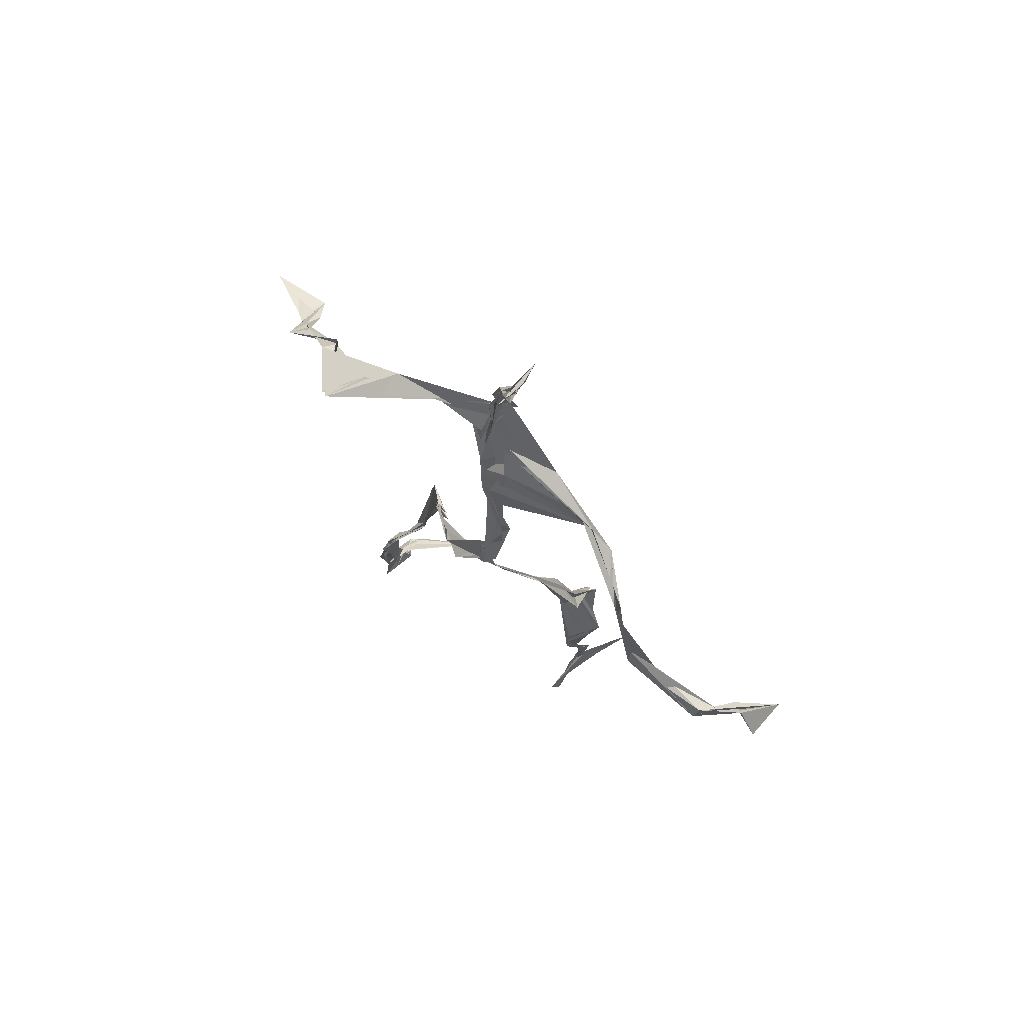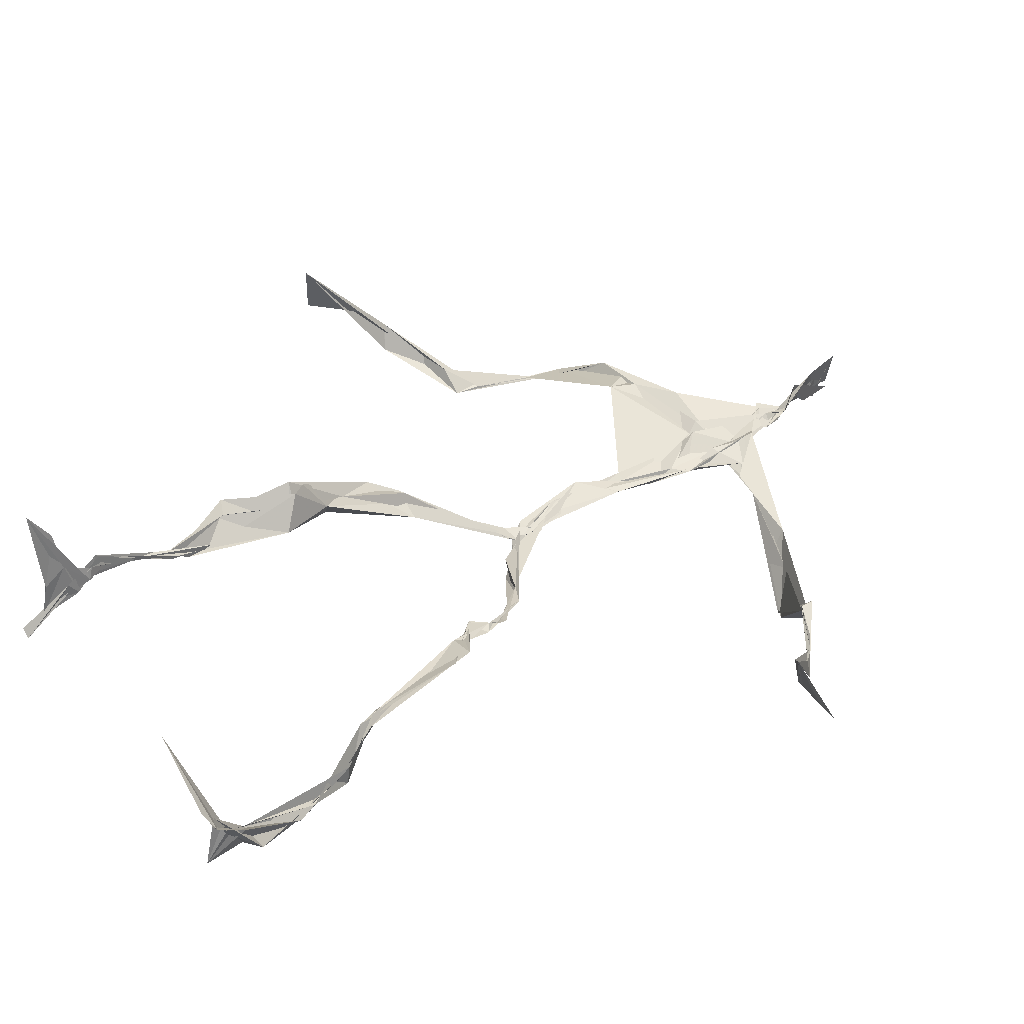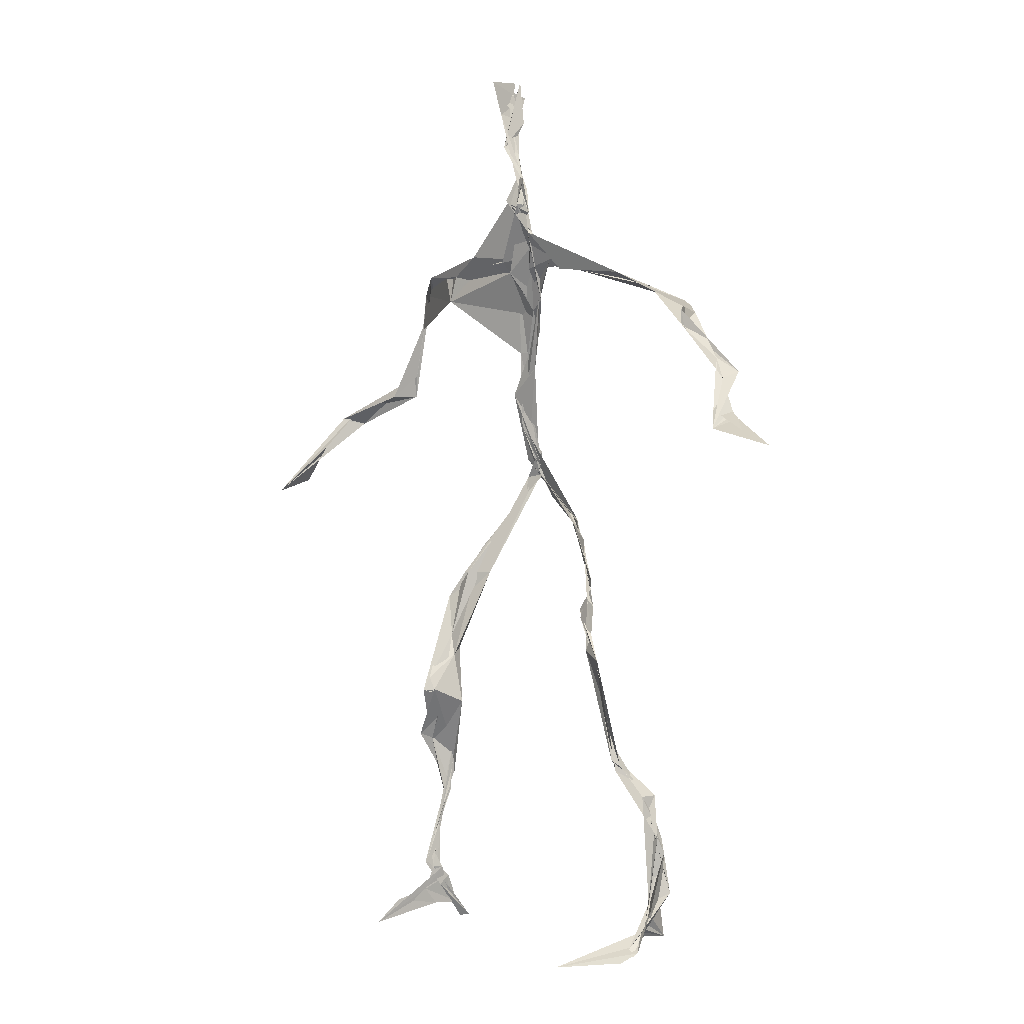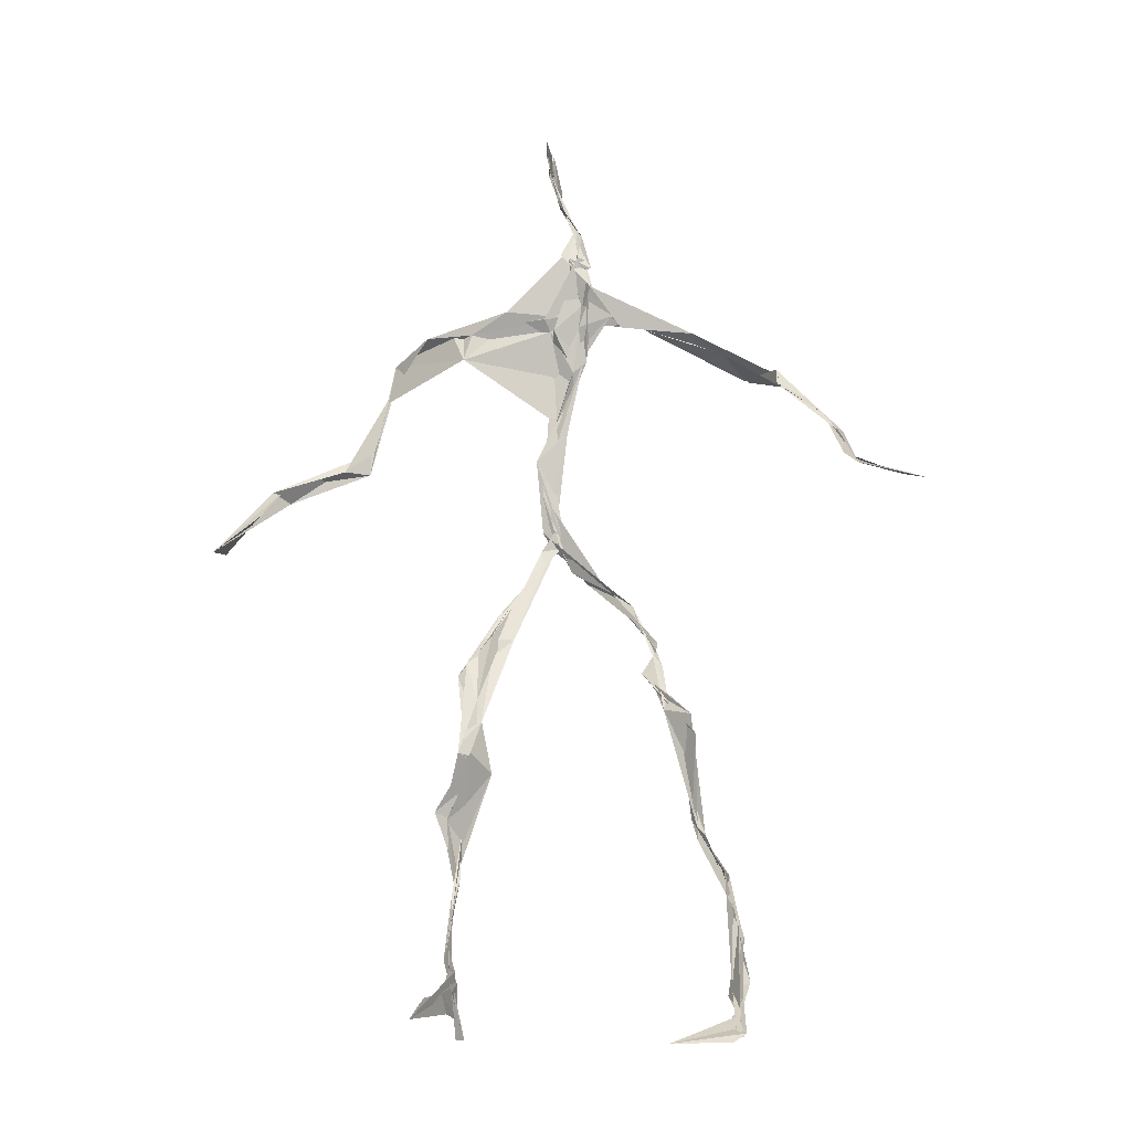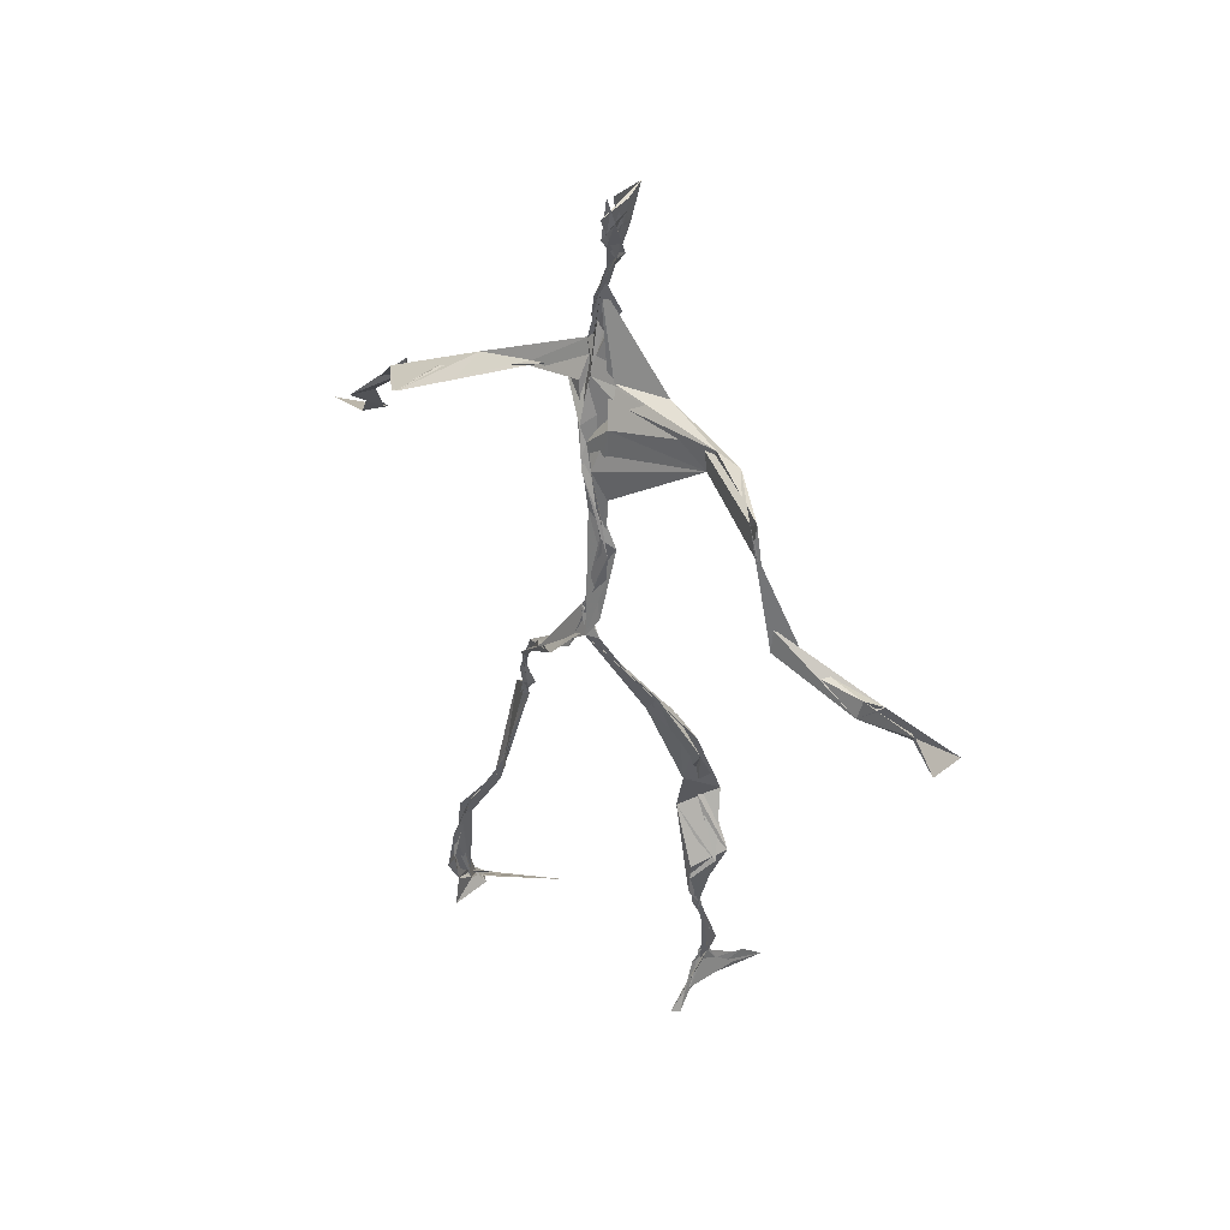
<metadata>
{"format":"obj","ext":"obj","renderer":"f3d","projection":"perspective","resolution":1024,"background":"white","views":[{"elev":73.3,"azim":-119.4,"up":"+Y"},{"elev":26.7,"azim":47.0,"up":"+Z"},{"elev":-0.0,"azim":61.6,"up":"+Y"},{"elev":-19.6,"azim":27.8,"up":"+Y"},{"elev":43.3,"azim":-122.6,"up":"+Y"}]}
</metadata>
<code>
v 0.1224 -0.5194 0.03275
v -0.06318 -0.02957 0.00339
v -0.07971 -0.1553 0.06097
v 0.06656 -0.1229 -0.03035
v -0.09935 -0.4365 0.06405
v -0.3254 0.07305 0.1182
v 0.02805 0.3079 0.0154
v 0.1498 -0.4828 -0.05801
v -0.1017 -0.4615 0.08541
v 0.05598 0.2718 -0.009923
v -0.01877 0.4836 0.009595
v 0.01589 -0.01785 -0.05673
v -0.1023 -0.2909 0.04855
v 0.03282 0.3146 0.01885
v -0.09868 -0.434 0.07677
v 0.08174 -0.09842 -0.03585
v -0.1008 -0.4333 0.06953
v -0.01482 0.2955 0.01153
v -0.004936 0.2154 -0.01804
v -0.105 -0.4799 0.06999
v 0.02215 0.3488 0.02791
v -0.03317 0.0408 -0.03228
v -0.0119 -0.001991 -0.05914
v -0.07024 -0.2226 0.07711
v -0.1122 -0.4989 0.02176
v -0.01949 0.2733 0.01328
v 0.1412 -0.4568 -0.09301
v -0.00914 0.4572 0.03197
v -0.1052 -0.436 0.07171
v 0.3485 0.06778 -0.07803
v 0.1388 -0.333 -0.07074
v -0.3457 0.01788 0.1721
v 0.1451 -0.4897 -0.05714
v -0.04202 0.03472 -0.03797
v -0.07657 -0.2058 0.09218
v -0.2051 0.2628 0.027
v 0.07675 -0.09305 -0.03806
v 0.1353 -0.4586 -0.0804
v -0.1085 -0.1226 0.05197
v -0.07738 -0.05142 0.02079
v -0.01002 0.2038 -0.02021
v -0.07128 -0.2224 0.07515
v -0.01737 0.4646 0.01159
v 0.2579 0.1594 -0.0915
v 0.0611 -0.06758 -0.04065
v 0.2719 0.1437 -0.1115
v -0.1108 0.2453 0.04702
v 0.09975 -0.1612 -0.02548
v 0.2951 0.09841 -0.08815
v -0.03492 0.1526 -0.01432
v -0.04949 0.05371 -0.02683
v 0.1413 -0.4542 -0.07779
v -0.1057 -0.3229 0.04447
v -0.02294 0.5005 -0.0009991
v 0.142 -0.3617 -0.08053
v -0.03003 0.05286 -0.03118
v -0.2588 0.1369 0.05254
v -0.2394 0.1369 0.03059
v 0.1292 -0.3264 -0.08117
v -0.0392 0.03318 -0.03741
v -0.05418 0.00412 -0.01787
v -0.01829 0.466 0.01819
v 0.01579 0.3883 0.01998
v 0.2107 0.2151 -0.07679
v -0.02126 0.2848 0.02389
v 0.1099 -0.1779 -0.02435
v -0.1133 -0.2761 0.08627
v -0.3389 0.0651 0.1212
v 0.2118 0.1984 -0.07634
v 0.002672 0.4106 0.01522
v 0.003419 0.3541 0.03217
v -0.03095 0.03639 -0.03774
v -0.09941 -0.4252 0.08395
v -0.2331 0.1623 0.03301
v -0.02677 0.4751 0.004957
v -0.3215 0.1235 0.07198
v -0.06443 -0.2346 0.05513
v -0.05946 0.2942 0.04187
v -0.208 0.2623 0.03244
v 0.3095 0.07905 -0.05215
v -0.07404 -0.08086 0.04177
v -0.04554 0.1244 -0.01532
v -0.1126 -0.286 0.07212
v 0.1357 -0.3327 -0.08912
v 0.1551 -0.4815 -0.06284
v -0.103 -0.3816 0.06568
v -0.004039 0.4192 0.02058
v 0.1468 -0.3799 -0.08617
v 0.3738 0.05988 -0.08026
v -0.01154 0.45 0.0003959
v 0.2748 0.1358 -0.08878
v -0.01268 0.2718 0.01806
v -0.01427 0.473 0.02542
v -0.07382 -0.1796 0.06082
v -0.1049 -0.2806 0.07468
v 0.1523 -0.488 -0.05445
v -0.02015 0.49 0.02276
v -0.02159 0.4981 0.006962
v -0.09534 -0.1106 0.05634
v -0.001696 0.2282 -0.006991
v -0.2177 0.2202 0.03118
v -0.05173 0.03269 -0.02817
v -0.04692 0.1306 -0.006414
v -0.02775 0.06256 -0.03315
v -0.04377 0.03004 -0.0321
v -0.1021 -0.4578 0.06529
v 0.1265 0.2631 -0.04444
v -0.102 -0.4094 0.07778
v -0.04033 0.031 -0.03643
v -0.1551 0.2781 0.05182
v 0.1466 0.2473 -0.07565
v -0.03236 0.1798 -0.006989
v -0.04575 0.09768 -0.01671
v 0.1332 -0.1992 -0.0187
v -0.328 0.111 0.09185
v -0.1011 -0.3398 0.05304
v 0.3016 0.09397 -0.08615
v 0.1379 -0.4178 -0.09804
v -0.03675 0.1408 -0.01664
v -0.1045 -0.306 0.04687
v -0.03618 0.05329 -0.02839
v 0.01388 0.239 -0.008892
v 0.02281 0.2802 -0.001613
v 0.1386 -0.4933 -0.09955
v -0.1047 -0.353 0.05675
v -0.02332 0.2529 -0.000602
v -0.1008 -0.4958 0.1477
v 0.1159 -0.2831 -0.04265
v 0.1519 -0.4814 -0.06724
v 0.03343 0.3144 0.01397
v -0.09955 -0.4288 0.08656
v 0.01241 0.2447 -0.007216
v -0.1051 -0.3615 0.06376
v -0.0255 0.4823 -0.008777
v -0.11 -0.4779 0.0478
v 0.1234 -0.2919 -0.03932
v -0.1022 0.2744 0.04418
v -0.3623 0.0321 0.1262
v -0.1025 -0.4474 0.05435
v 0.17 -0.5025 -0.04519
v -0.1106 -0.4821 0.03872
v -0.1044 -0.3428 0.04964
v 0.1617 -0.499 -0.03906
v -0.02892 0.05316 -0.03381
v 0.07415 -0.1308 -0.02684
v 0.01662 0.2988 0.008114
v 0.129 -0.1779 -0.0168
v 0.02665 0.3474 0.02171
v 0.08052 -0.1092 -0.03196
v -0.01378 0.1606 -0.01607
v -0.0676 -0.03923 0.01209
v 0.01229 0.2751 0.006532
v 0.01574 0.3784 0.02542
v -0.08266 -0.08154 0.0419
v 0.2118 0.2121 -0.09473
v -0.04377 0.09298 -0.01558
v -0.05878 -0.08151 0.02065
v 0.1517 -0.4425 -0.0997
v -0.08585 -0.1718 0.04771
v -0.2107 0.2392 0.02789
v 0.02482 -0.01887 -0.05043
v -0.3211 0.105 0.06581
v 0.09585 -0.1681 -0.02166
v 0.1567 -0.464 -0.06965
v 0.1409 -0.3822 -0.09554
v 0.005806 0.2434 -0.01244
v 0.07785 0.2692 -0.02163
v -0.04311 0.09327 -0.01966
v -0.09979 -0.4372 0.07636
v -0.07075 -0.2197 0.08874
v -0.07929 -0.2207 0.09894
v 0.2157 0.1938 -0.07783
v -0.1031 -0.3942 0.06744
v 0.1286 -0.2984 -0.04754
v 0.02434 0.3656 0.01551
v 0.1608 0.227 -0.1209
v 0.07502 -0.1283 -0.03529
v 0.1208 -0.3042 -0.04619
v 0.1687 -0.5059 -0.0424
v 0.07559 0.2755 -0.01941
v -0.1271 0.2807 0.04545
v 0.01263 0.2888 0.003805
v -0.00893 0.4946 0.04277
v 0.04714 0.2834 -0.001597
v -0.02369 0.008814 -0.04549
v 0.02519 -0.02287 -0.04645
v 0.01082 0.3295 0.02054
v -0.03279 0.03489 -0.03633
v 0.02436 0.3765 0.022
v 0.1172 -0.2712 -0.04236
v -0.002399 0.229 -0.01033
v 0.2879 0.1001 -0.06757
v 0.1482 -0.397 -0.09407
v -0.101 -0.4712 0.121
v -0.1032 -0.4819 0.1077
v -0.02519 0.1794 -0.01245
v 0.08183 -0.08813 -0.03707
v 0.03346 0.3372 0.0183
v 0.002729 0.4164 0.03447
v 0.08909 -0.1179 -0.03537
v 0.1531 0.2314 -0.1204
v -0.0009709 0.2864 0.01383
v 0.1322 -0.3342 -0.07791
v 0.01182 0.3493 0.03062
v -0.01352 0.4443 0.005056
v -0.01794 0.2075 -0.01536
v 0.1637 -0.5132 -0.02743
v -0.1167 -0.5004 0.03095
v 0.05036 -0.04156 -0.04527
v -0.03956 0.03541 -0.03513
f 67 142 13
f 184 167 111
f 120 53 133
f 10 130 180
f 59 165 31
f 64 69 46
f 122 41 100
f 144 82 22
f 149 163 66
f 51 150 103
f 11 183 97
f 128 114 66
f 6 32 76
f 45 200 16
f 51 161 34
f 179 96 1
f 134 97 183
f 152 146 166
f 189 78 202
f 92 187 202
f 34 113 150
f 91 49 44
f 151 109 60
f 139 106 131
f 102 61 2
f 44 172 91
f 141 9 20
f 81 39 151
f 91 172 46
f 135 25 141
f 210 144 22
f 196 126 112
f 65 21 182
f 30 49 80
f 161 45 16
f 12 113 34
f 202 187 189
f 116 108 125
f 18 181 78
f 180 111 176
f 101 36 74
f 20 194 127
f 89 30 80
f 64 201 69
f 13 142 86
f 119 19 191
f 112 156 168
f 182 122 100
f 41 132 82
f 198 63 175
f 197 177 37
f 2 61 99
f 131 17 139
f 46 69 44
f 206 26 100
f 79 58 160
f 96 8 140
f 73 125 169
f 24 83 95
f 124 129 27
f 88 38 193
f 7 63 14
f 84 178 128
f 208 139 141
f 177 147 163
f 72 105 61
f 163 37 177
f 182 7 122
f 186 12 197
f 59 203 55
f 164 140 33
f 94 40 39
f 48 145 114
f 92 126 191
f 17 169 9
f 11 62 98
f 9 5 127
f 96 140 1
f 65 26 181
f 36 137 110
f 15 108 173
f 101 47 36
f 93 90 75
f 33 8 124
f 199 70 205
f 198 70 189
f 5 15 135
f 172 44 155
f 153 62 70
f 39 24 35
f 165 55 158
f 13 170 67
f 157 40 94
f 151 39 40
f 191 166 92
f 158 143 52
f 171 83 24
f 144 50 82
f 208 141 25
f 119 103 19
f 167 14 107
f 123 122 7
f 58 101 74
f 38 140 164
f 110 78 181
f 147 48 190
f 155 44 69
f 34 150 51
f 97 90 93
f 173 116 133
f 46 172 64
f 5 9 169
f 40 109 151
f 17 9 139
f 53 77 13
f 31 84 128
f 27 193 164
f 194 9 127
f 121 72 102
f 171 99 159
f 148 182 21
f 137 78 110
f 135 15 25
f 210 156 144
f 3 24 39
f 152 166 184
f 56 104 60
f 84 31 52
f 132 113 82
f 207 1 140
f 23 188 209
f 171 3 99
f 87 63 199
f 56 103 119
f 125 120 116
f 32 115 76
f 4 16 200
f 99 61 154
f 6 76 68
f 60 2 151
f 160 36 110
f 66 114 145
f 187 198 189
f 192 46 44
f 129 143 158
f 112 126 47
f 148 7 182
f 169 125 108
f 53 13 133
f 117 89 80
f 86 17 131
f 159 77 171
f 129 96 143
f 191 196 119
f 53 120 77
f 137 47 126
f 10 180 107
f 93 205 11
f 22 82 185
f 196 191 126
f 2 99 3
f 149 209 37
f 170 42 67
f 210 72 121
f 11 97 93
f 197 12 16
f 145 48 200
f 143 96 179
f 69 201 155
f 204 130 63
f 118 193 27
f 49 91 80
f 147 174 163
f 158 52 165
f 184 166 132
f 189 70 199
f 55 118 158
f 32 162 115
f 167 123 7
f 13 86 133
f 62 205 70
f 118 55 193
f 189 63 21
f 136 163 174
f 135 20 195
f 50 100 41
f 181 26 47
f 192 80 46
f 33 124 164
f 4 200 48
f 206 50 156
f 29 106 25
f 65 181 18
f 60 109 56
f 18 21 65
f 45 23 209
f 3 39 81
f 22 185 188
f 207 85 1
f 128 178 114
f 176 172 155
f 195 5 135
f 195 127 5
f 198 187 204
f 88 203 178
f 134 87 97
f 111 167 201
f 12 161 16
f 74 36 160
f 197 37 186
f 192 49 30
f 87 199 90
f 209 200 45
f 94 35 170
f 106 139 208
f 105 109 157
f 122 123 132
f 179 1 85
f 107 176 155
f 140 8 33
f 133 116 120
f 19 150 166
f 87 90 97
f 203 59 174
f 125 73 142
f 34 161 12
f 109 105 188
f 134 28 87
f 46 80 91
f 108 15 5
f 99 154 159
f 43 153 28
f 76 58 162
f 71 63 130
f 81 151 2
f 16 177 197
f 104 56 168
f 21 18 189
f 121 168 156
f 104 102 60
f 115 74 57
f 168 121 104
f 23 161 51
f 188 23 51
f 47 79 181
f 10 107 14
f 113 185 82
f 107 201 167
f 186 185 12
f 169 108 5
f 203 193 55
f 124 8 129
f 114 178 190
f 143 179 52
f 98 183 11
f 141 20 135
f 63 189 199
f 67 42 95
f 102 104 121
f 150 113 132
f 183 28 134
f 77 83 171
f 131 106 133
f 184 123 167
f 42 24 95
f 64 172 201
f 15 173 29
f 66 136 128
f 79 101 58
f 45 161 23
f 188 56 109
f 174 147 190
f 86 73 17
f 192 30 117
f 6 138 32
f 129 158 27
f 173 133 29
f 146 92 166
f 202 137 126
f 54 75 90
f 170 77 94
f 163 136 66
f 149 66 145
f 204 63 198
f 28 98 43
f 26 206 47
f 204 146 130
f 159 94 77
f 169 17 73
f 205 93 75
f 142 73 86
f 160 110 79
f 177 4 147
f 186 209 188
f 100 26 182
f 55 165 59
f 61 105 154
f 42 170 35
f 25 106 208
f 152 130 146
f 203 88 193
f 195 20 127
f 29 133 106
f 206 100 50
f 163 149 37
f 140 38 85
f 136 174 59
f 48 147 4
f 157 94 159
f 50 41 82
f 176 107 180
f 83 77 120
f 81 2 3
f 27 164 124
f 183 98 28
f 61 102 72
f 132 41 122
f 38 164 193
f 67 95 142
f 80 192 117
f 178 84 88
f 13 77 170
f 199 54 90
f 198 153 70
f 123 184 132
f 188 72 22
f 115 57 76
f 19 103 150
f 74 162 58
f 71 14 63
f 52 85 88
f 62 11 205
f 153 175 28
f 196 168 119
f 89 117 30
f 174 190 203
f 114 190 48
f 198 175 153
f 103 56 51
f 57 58 76
f 119 168 56
f 56 188 51
f 148 63 7
f 31 165 52
f 157 109 40
f 152 180 130
f 68 138 6
f 207 140 85
f 36 47 137
f 132 166 150
f 176 111 172
f 75 54 199
f 42 35 24
f 85 52 179
f 159 154 157
f 68 162 32
f 14 167 7
f 142 95 125
f 32 138 68
f 172 111 201
f 15 29 25
f 141 139 9
f 188 105 72
f 178 203 190
f 155 201 107
f 156 50 144
f 210 22 72
f 110 181 79
f 160 57 74
f 182 26 65
f 10 14 130
f 128 136 59
f 121 156 210
f 184 180 152
f 76 162 68
f 71 130 14
f 62 43 98
f 157 154 105
f 206 156 112
f 194 20 9
f 202 126 92
f 37 209 186
f 8 96 129
f 87 28 175
f 192 44 49
f 112 47 206
f 145 200 149
f 125 83 120
f 87 175 63
f 149 200 209
f 43 62 153
f 204 187 146
f 95 83 125
f 115 162 74
f 88 84 52
f 4 177 16
f 185 113 12
f 186 188 185
f 2 60 102
f 57 160 58
f 148 21 63
f 38 88 85
f 86 131 133
f 137 202 78
f 75 199 205
f 101 79 47
f 92 146 187
f 59 31 128
f 184 111 180
f 108 116 173
f 24 3 171
f 112 168 196
f 191 19 166
f 35 94 39
f 158 118 27
f 189 18 78

</code>
